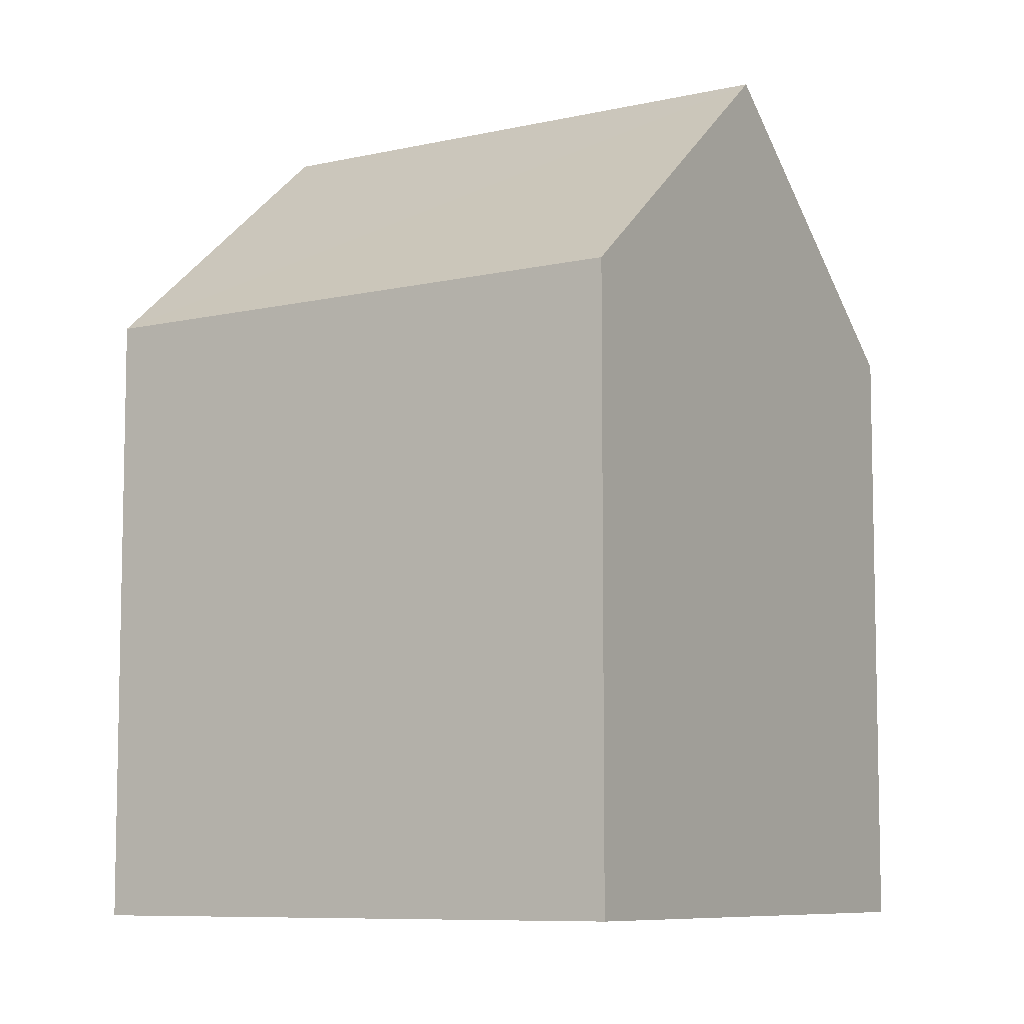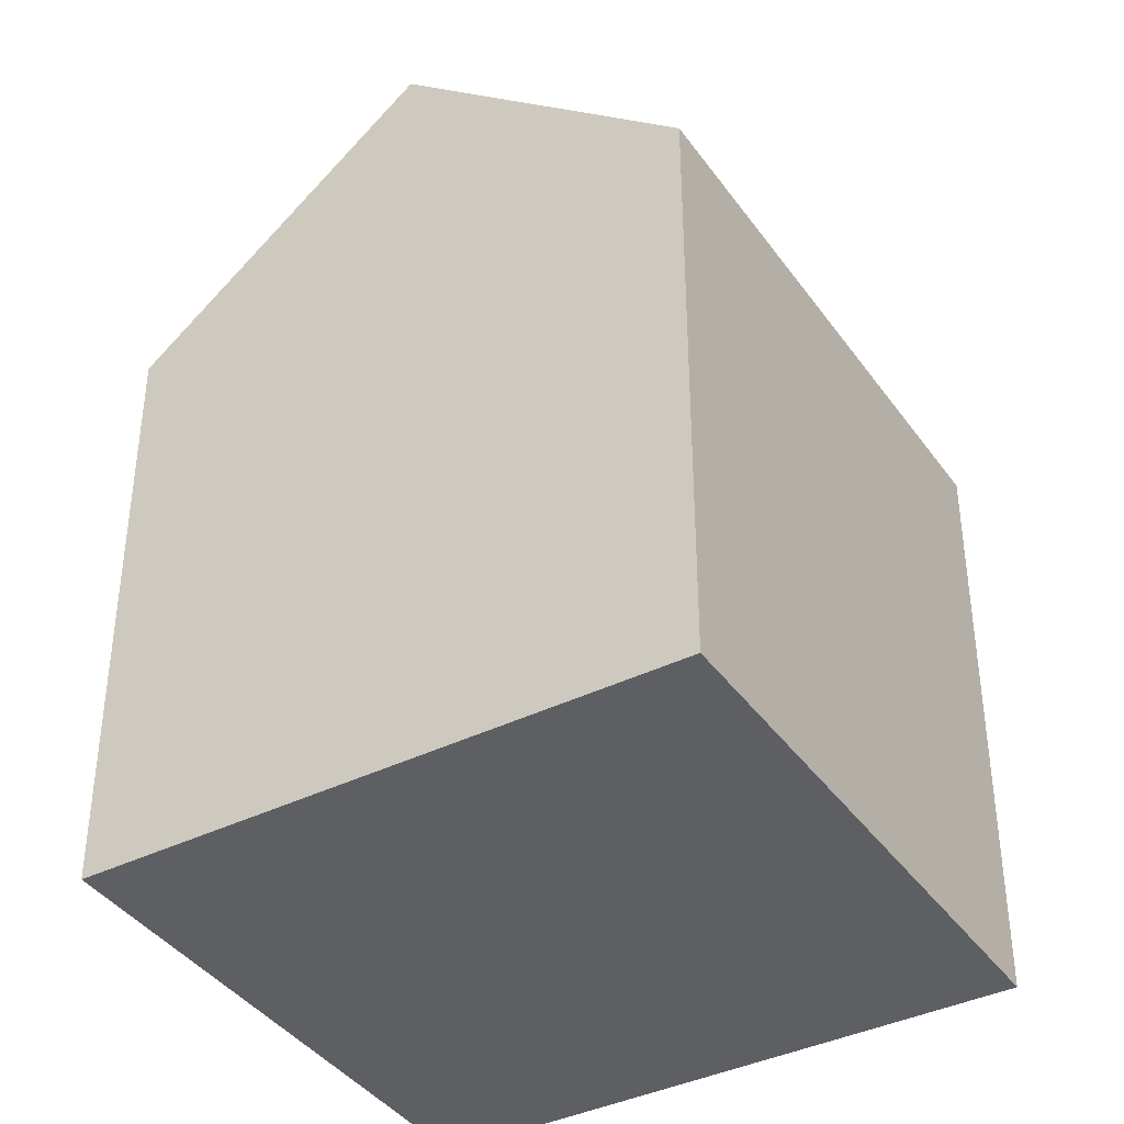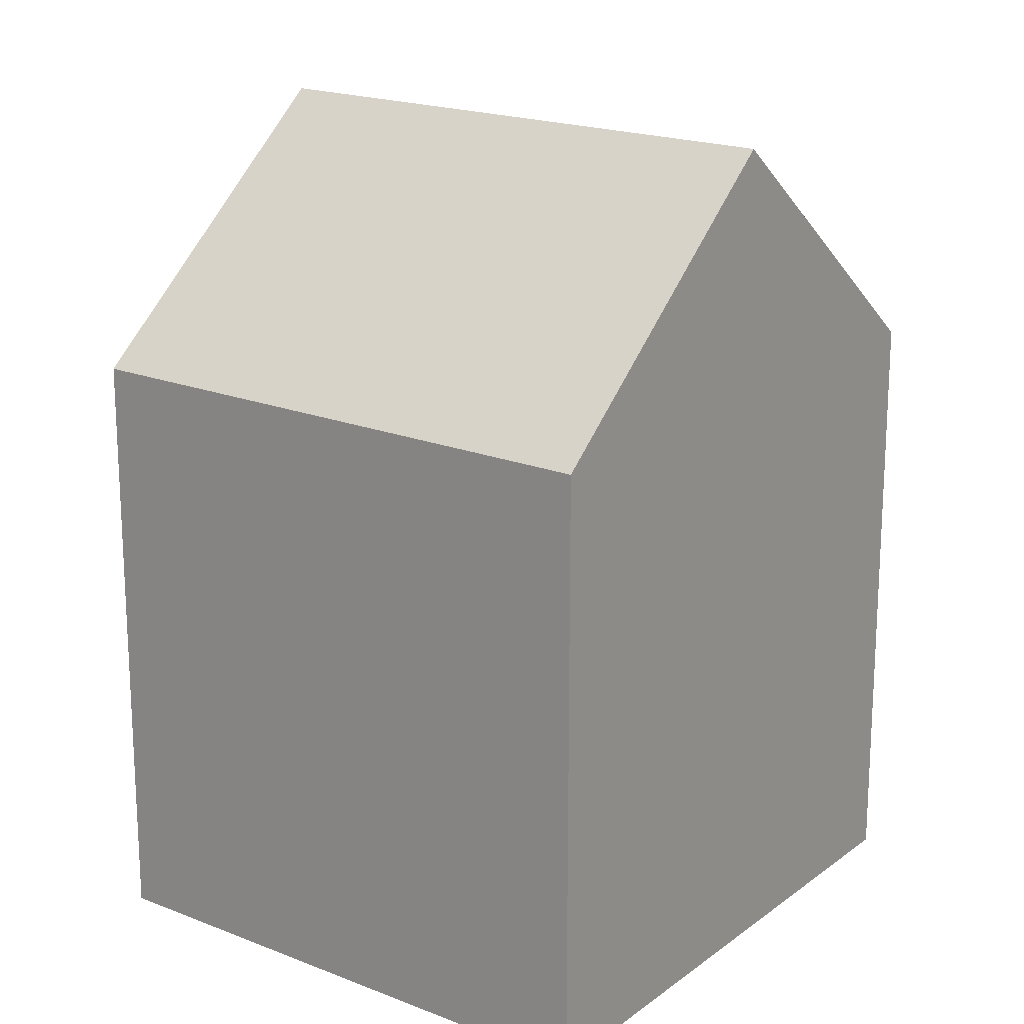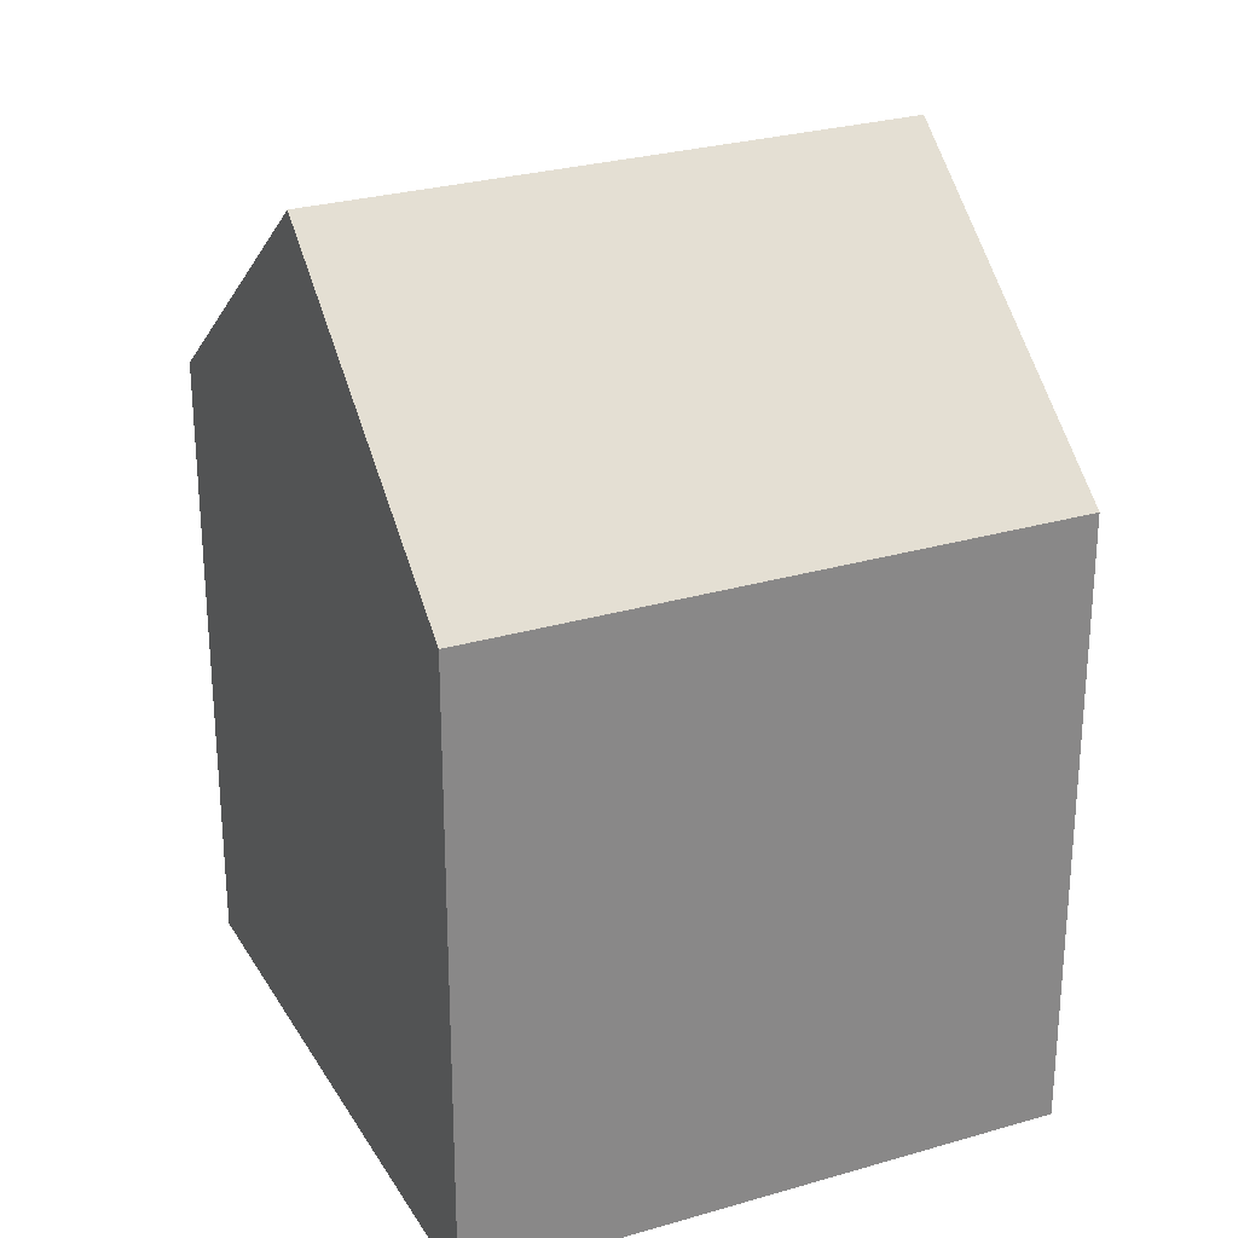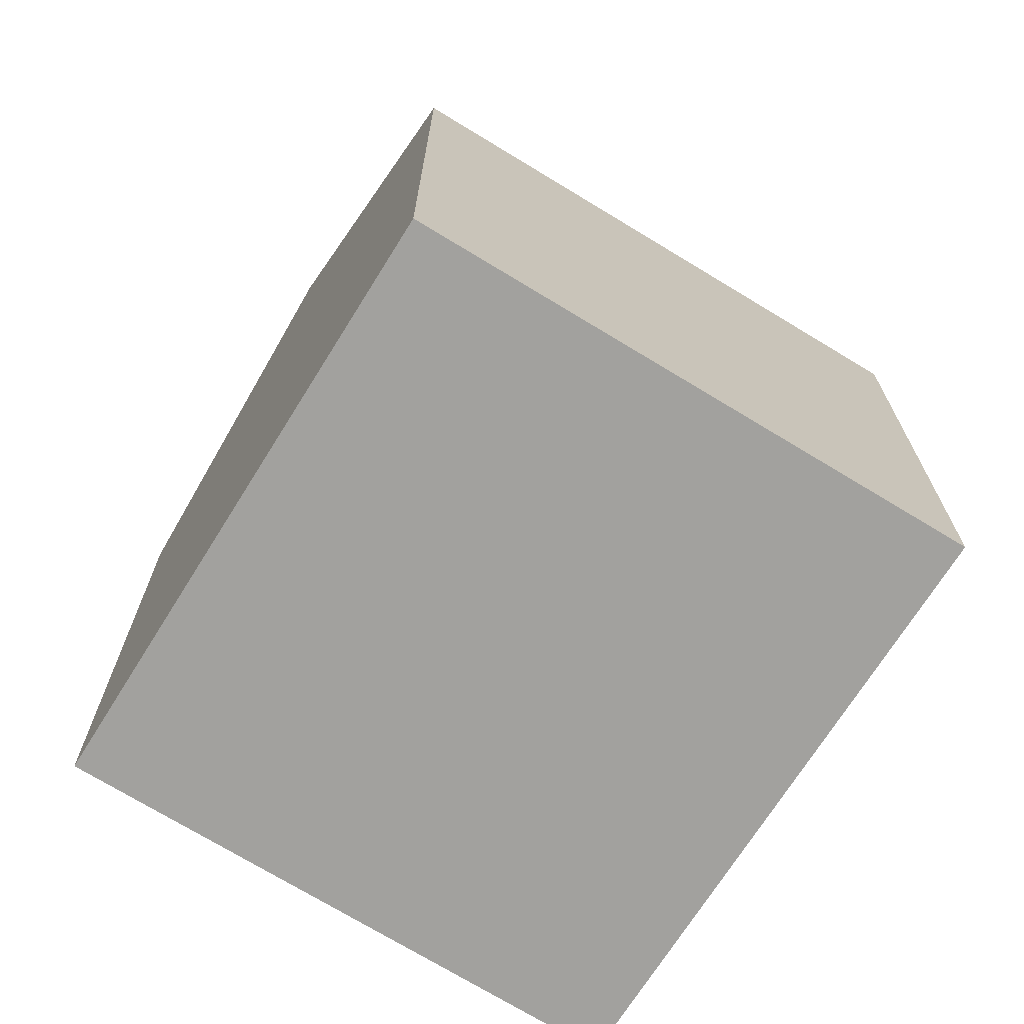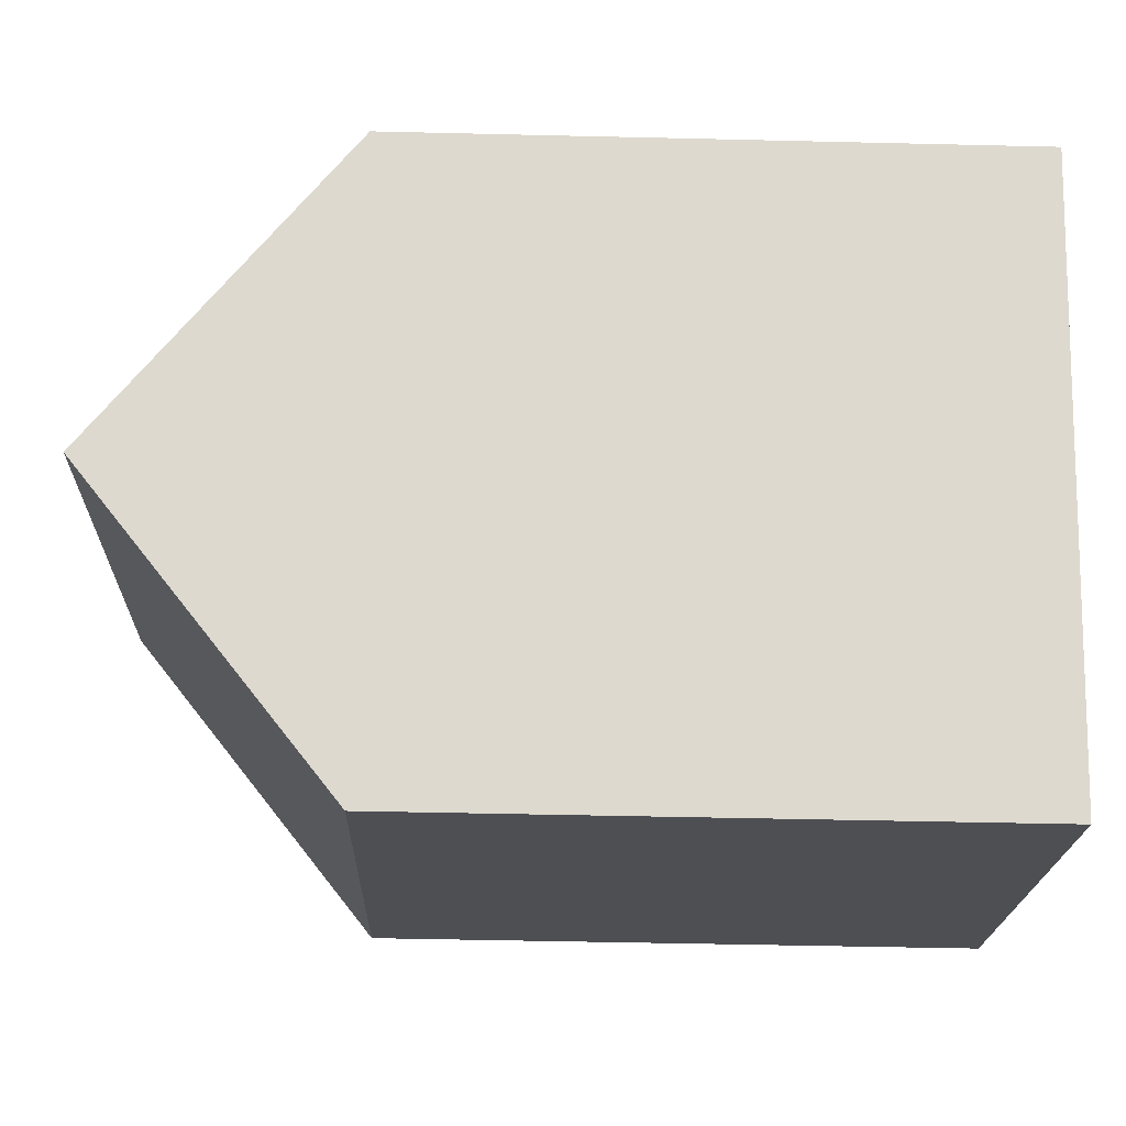
<metadata>
{"format":"obj","ext":"obj","renderer":"f3d","projection":"perspective","resolution":1024,"background":"white","views":[{"elev":-8.0,"azim":5.2,"up":"+Y"},{"elev":-39.9,"azim":-85.9,"up":"+Y"},{"elev":19.0,"azim":9.3,"up":"+Y"},{"elev":27.6,"azim":-52.0,"up":"+Y"},{"elev":-72.0,"azim":-59.1,"up":"+Y"},{"elev":-45.2,"azim":-91.6,"up":"+Z"}]}
</metadata>
<code>
v  0 0 0
v  11.71 2.516e-16 -4.109
v  7.642 -2.467e-16 4.029
v  4.142 4.937e-16 -8.063
v  0.0001931 9.045 -0.0002869
v  4.142 9.045 -8.063
v  2.071 12.73 -4.032
v  11.71 9.045 -4.109
v  7.642 9.045 4.029
v  9.675 12.73 -0.04029
g defaultobject
f 1 2 3
f 2 1 4
f 5 4 1
f 4 5 6
f 6 5 7
f 6 2 4
f 2 6 8
f 8 3 2
f 3 8 9
f 9 8 10
f 3 5 1
f 5 3 9
f 5 10 7
f 10 5 9
f 7 8 6
f 8 7 10

</code>
